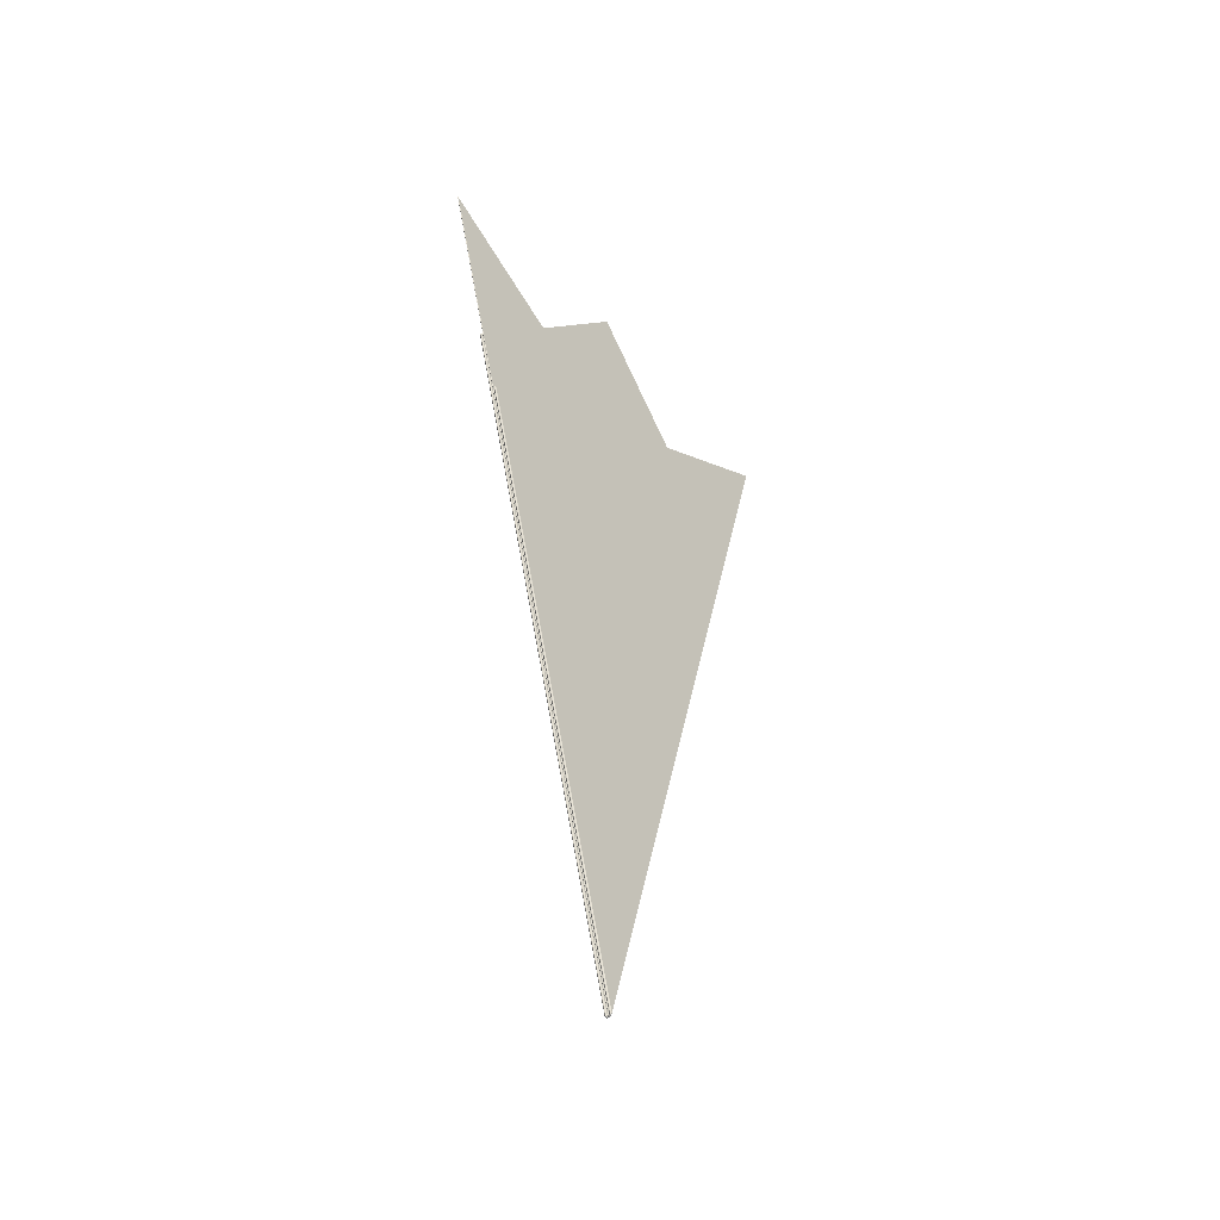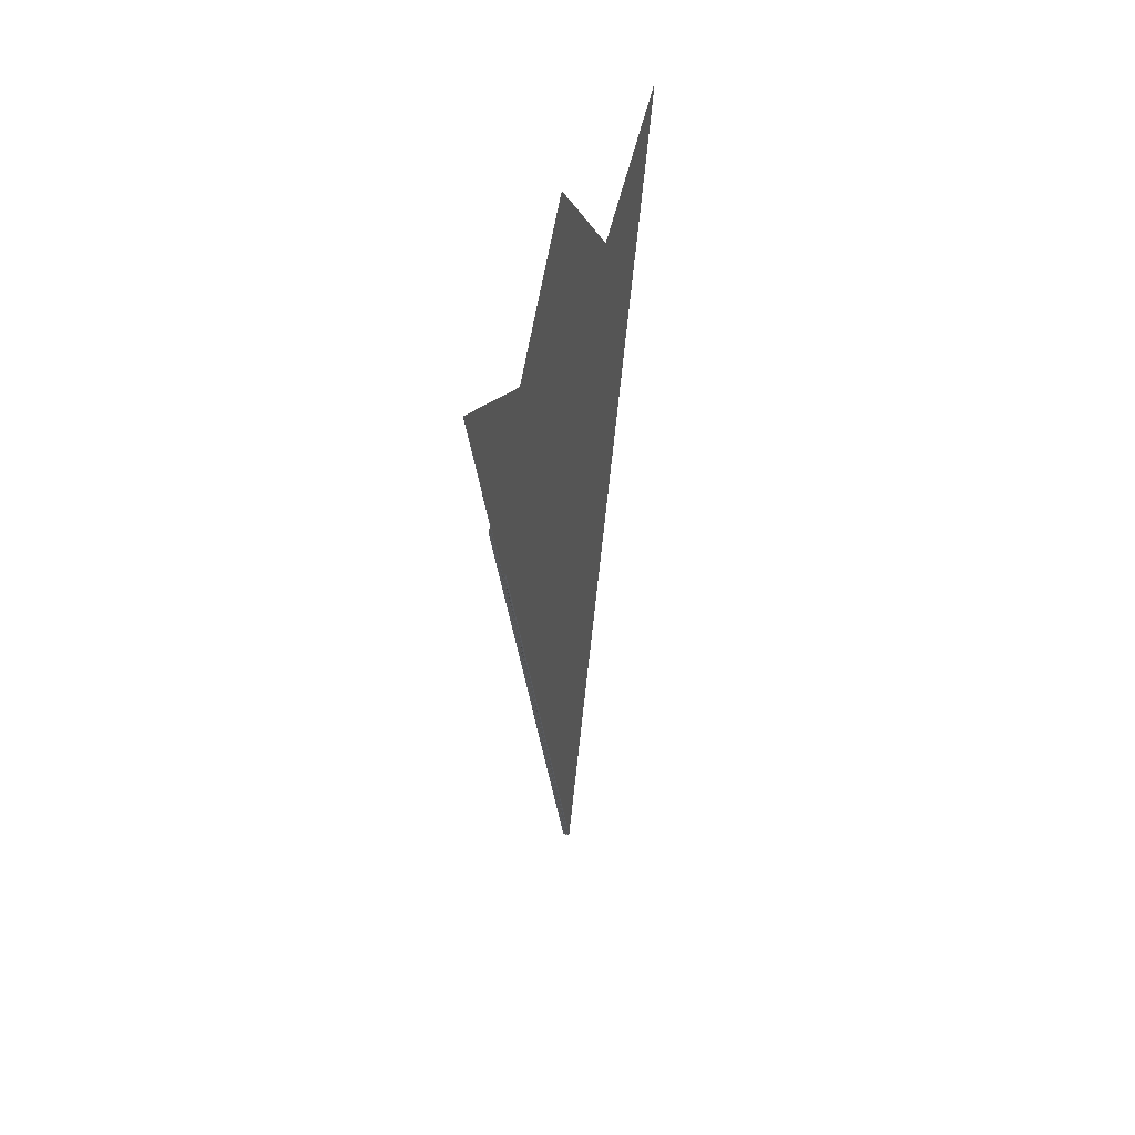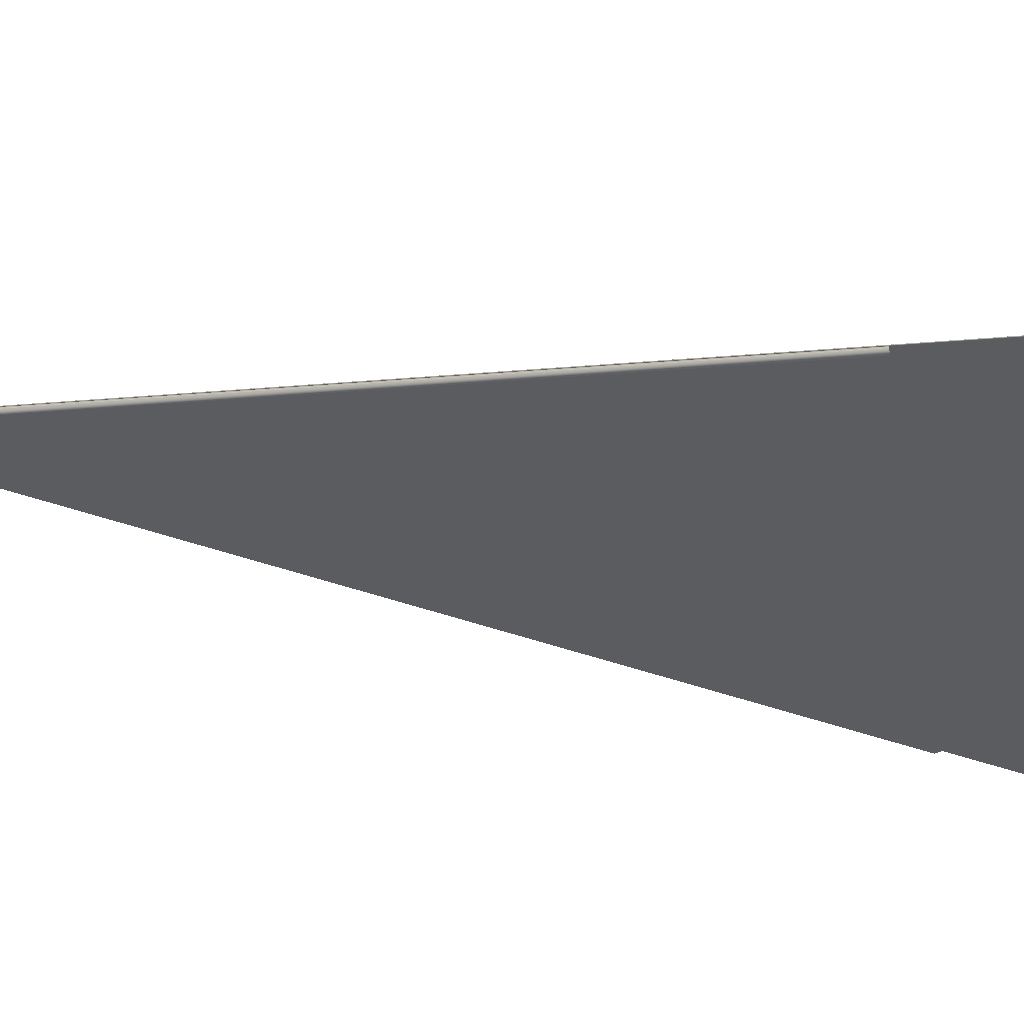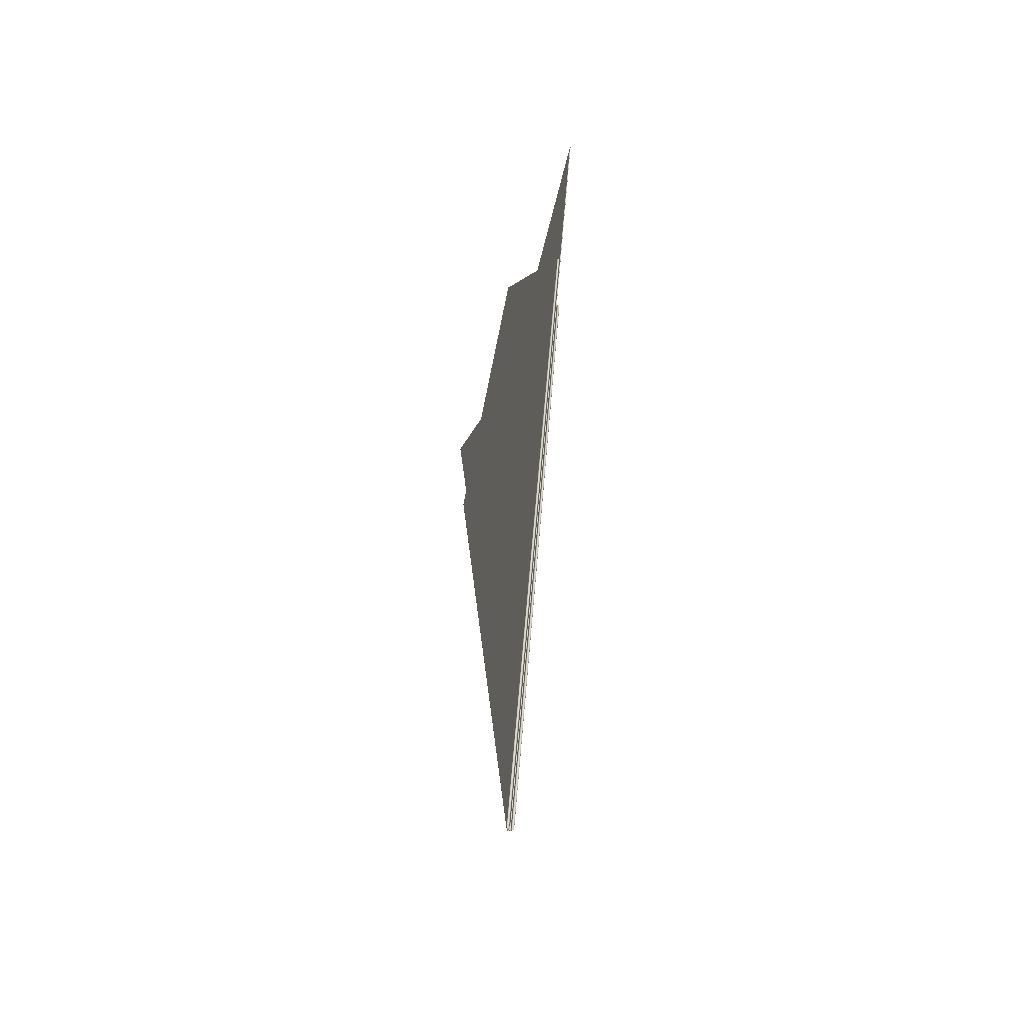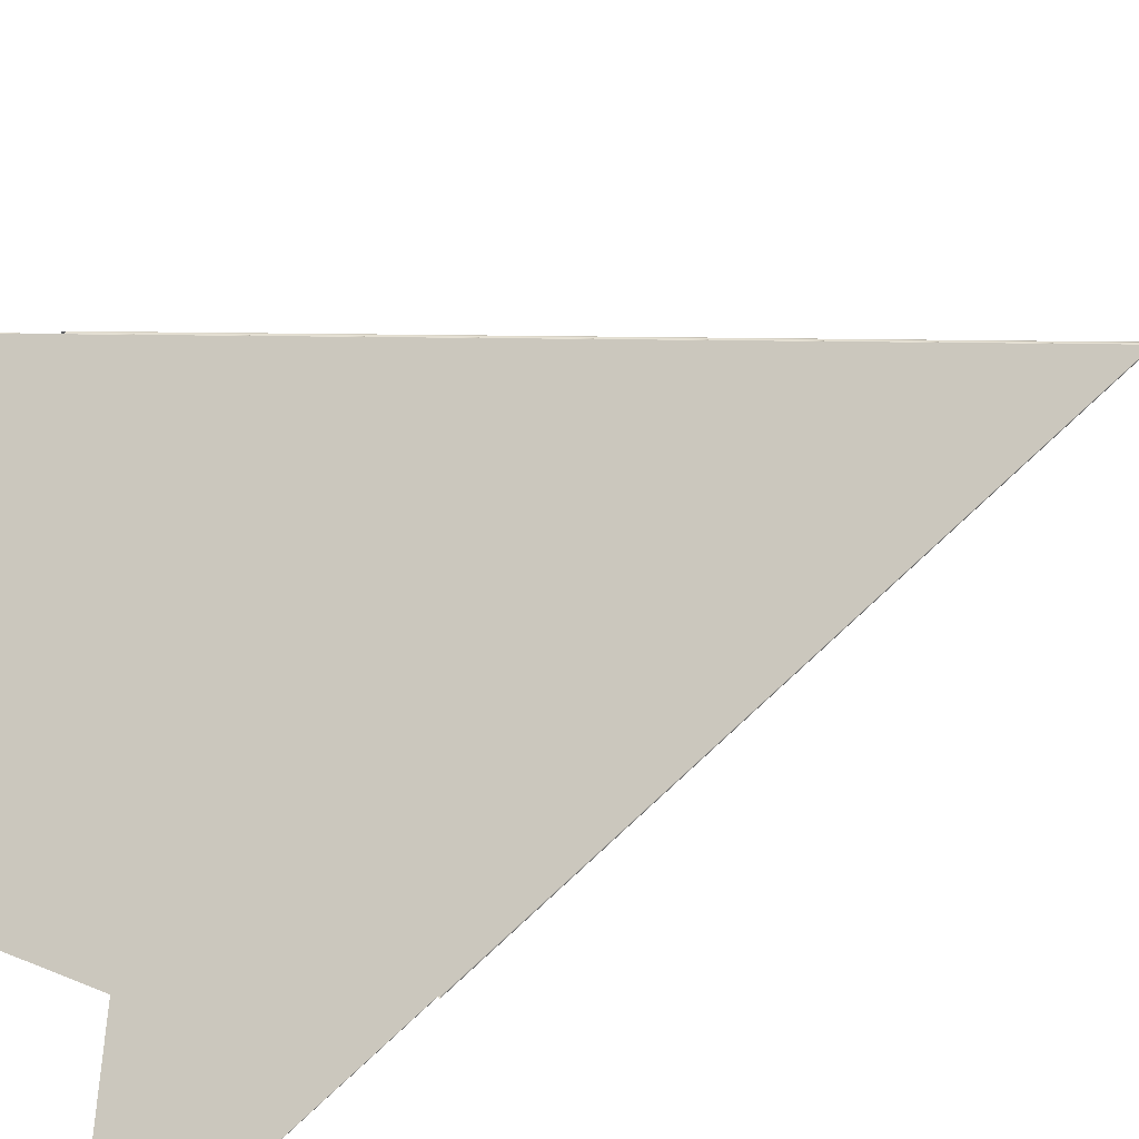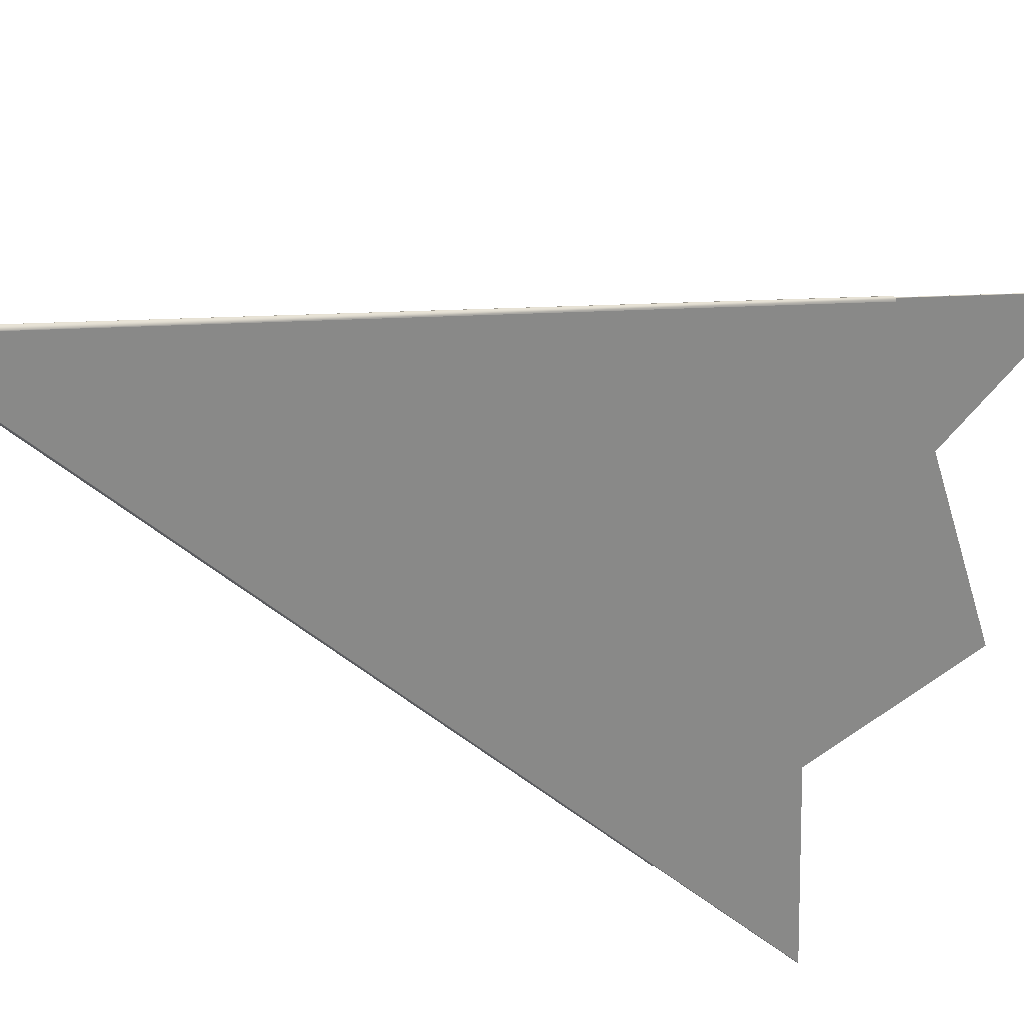
<metadata>
{"format":"obj","ext":"obj","renderer":"f3d","projection":"perspective","resolution":1024,"background":"white","views":[{"elev":-46.4,"azim":-109.2,"up":"+Y"},{"elev":46.9,"azim":-129.5,"up":"+Y"},{"elev":23.5,"azim":107.4,"up":"+Z"},{"elev":-50.4,"azim":-166.1,"up":"+Y"},{"elev":25.5,"azim":-131.8,"up":"+Z"},{"elev":-14.9,"azim":42.7,"up":"+Z"}]}
</metadata>
<code>
v 3.415e-05 0.0152 -2.076e-05
v 0.0008537 0.01332 0.001359
v 2.693e-05 0.00756 -5.918e-07
v 3.263e-05 0.007565 -2.126e-05
v 3.035e-05 0.007564 -2.06e-05
v 3.472e-05 0.007562 -9.764e-06
v 3.541e-05 0.007566 -1.747e-05
v 3.433e-05 0.007567 -2.012e-05
v -0.0007964 0.01332 -0.00138
v -0.0007949 0.01333 -0.001381
v 0.0008599 0.01332 0.001353
v -0.0007934 0.01333 -0.001381
v 0.0008607 0.01333 0.001339
v 0.0008625 0.01332 0.001346
v 3.033e-05 0.007549 -1.169e-05
v -0.0007924 0.01333 -0.00138
v 3.415e-05 0.007569 -2.076e-05
v -0.0007427 0.01276 -0.001232
v 1.52e-05 0.007562 2.101e-06
v -6.831e-06 0.007562 -4.819e-06
v 6.001e-06 0.007567 -3.06e-06
v 0.0008315 0.01332 0.001355
v 5.696e-06 0.007569 -3.463e-06
v 8.032e-06 0.007566 -8.258e-07
v -0.0007393 0.01276 -0.001229
v 1.758e-07 0.007564 -6.495e-06
v -0.0007525 0.01276 -0.001231
v 0.0008373 0.01332 0.00136
v -0.0007475 0.01276 -0.001233
v 0.0008454 0.01332 0.001362
v 0.001032 0.01482 0.001721
v -0.0007577 0.01276 -0.001223
v -1.154e-05 0.007564 6.301e-07
v -7.592e-06 0.007564 6.763e-06
v -1.204e-05 0.007567 5.115e-06
v -1.134e-05 0.007567 6.703e-06
v 0.001034 0.01482 0.00172
v 0.001031 0.01482 0.00172
v -0.0007566 0.01276 -0.001219
v -9.867e-06 0.007565 7.42e-06
v -0.0007562 0.01276 -0.001228
v -1.139e-05 0.007569 6.927e-06
v 0.00103 0.01482 0.001719
v -5.432e-06 0.007565 1.882e-06
v -5.758e-06 0.007567 3.141e-06
v -5.64e-06 0.007567 3.775e-06
v -5.961e-06 0.007565 5.045e-06
v -3.801e-06 0.007564 1.641e-07
v 0.001036 0.01482 0.001717
v -0.0007494 0.01276 -0.001226
v 0.001035 0.01482 0.001719
v 0.001035 0.01482 0.001716
v -5.696e-06 0.007569 3.463e-06
v -0.0007509 0.01276 -0.001222
v -0.0007507 0.01276 -0.001225
v -0.0007512 0.01276 -0.001224
v -0.0007478 0.01276 -0.001227
v -1.526e-06 0.007565 -4.935e-07
v 6.204e-07 0.007567 8.786e-07
v 3.371e-06 0.007565 3.86e-06
v 0.0008339 0.01332 0.001366
v 0.0008452 0.01332 0.001368
v 0.0008567 0.01332 0.001364
v 1.35e-05 0.00756 8.103e-06
v 2.996e-05 0.007558 4.391e-06
v -0.0007461 0.01276 -0.001226
v -0.000745 0.01276 -0.001225
v 0 0.007569 0
v 0.0008258 0.01332 0.001358
v -0.0007994 0.01332 -0.001385
v 3.985e-05 0.0152 -2.423e-05
v 3.985e-05 0.007569 -2.423e-05
v 0.0008664 0.01333 0.001335
v -0.0007867 0.01333 -0.001384
v -0.0007947 0.01332 -0.001387
v -0.00079 0.01333 -0.001387
v 2.732e-05 0.007562 -2.558e-05
v 0.0008654 0.01332 0.001356
v 3.433e-05 0.007564 -2.726e-05
v 3.855e-05 0.007567 -2.565e-05
v 4.083e-05 0.00756 -8.512e-06
v 4.086e-05 0.007566 -2.203e-05
v 0.0008689 0.01332 0.001345
v -0.000803 0.01332 -0.001382
v 0.0007665 0.01276 0.001216
v 2.087e-05 0.007564 -1.056e-05
v 2.25e-05 0.007565 -1.227e-05
v 0.0007677 0.01276 0.001211
v 2.276e-05 0.007569 -1.384e-05
v -0.000803 0.01332 -0.001372
v 2.268e-05 0.007567 -1.396e-05
v 2.21e-05 0.007567 -1.565e-05
v 0.0007681 0.01276 0.001213
v 2.261e-05 0.007564 -2.013e-05
v 0.0007677 0.01276 0.001215
v -0.0008043 0.01332 -0.001377
v -0.001025 0.01482 -0.001724
v -0.001027 0.01482 -0.001724
v -0.001028 0.01482 -0.001724
v 0.0007649 0.01276 0.001216
v 1.329e-05 0.007564 -1.023e-05
v 1.556e-05 0.007565 -1.088e-05
v 1.684e-05 0.007567 -1.059e-05
v -0.001024 0.01482 -0.001722
v 1.709e-05 0.007569 -1.039e-05
v 0.0007623 0.01276 0.001215
v 1.735e-05 0.007567 -1.019e-05
v 1.861e-05 0.007565 -9.902e-06
v 0.0007634 0.01276 0.001216
v 0.00076 0.01276 0.001222
v 0.0007647 0.01276 0.001223
v 0.0007695 0.01276 0.001221
v -0.00103 0.01482 -0.001722
v 2.39e-05 0.007562 -5.575e-06
v 1.69e-05 0.007564 -3.901e-06
v 1.27e-05 0.007567 -5.519e-06
v 1.161e-05 0.007567 -6.869e-06
v 1.166e-05 0.007565 -8.508e-06
v 0.0007566 0.01276 0.001219
v 1.139e-05 0.007569 -6.927e-06
v -0.00103 0.01482 -0.001719
v -0.00103 0.01482 -0.00172
v -0.0007978 0.01332 -0.001377
v -0.0007975 0.01332 -0.001379
v 0.0007732 0.01276 0.001217
v 2.872e-05 0.007565 -1.888e-05
v 2.863e-05 0.007567 -1.719e-05
v 2.913e-05 0.007567 -1.55e-05
v 2.861e-05 0.007564 -1.102e-05
v 0.0007746 0.01276 0.001212
v 0.0007734 0.01276 0.001208
v -0.0007973 0.01332 -0.001376
v 2.846e-05 0.007569 -1.73e-05
o Decagon_web
f 7 15 17
f 3 2 11 6
f 6 11 14 7
f 8 15 4
f 17 15 8
f 13 1 17
f 1 16 17
f 7 14 13 17
f 4 15 5
f 6 15 7
f 3 15 6
f 17 16 12 8
f 8 12 10 4
f 4 10 9 5
f 26 15 21
f 20 27 29 26
f 26 29 18 21
f 21 18 25 23
f 25 22 23
f 21 15 23
f 23 22 28 24
f 20 15 26
f 24 28 30 19
f 19 30 2 3
f 23 15 24
f 19 15 3
f 24 15 19
f 33 41 27 20
f 36 15 42
f 42 15 35
f 43 39 42
f 35 32 41 33
f 36 38 43 42
f 40 31 38 36
f 34 37 31 40
f 35 15 33
f 40 15 36
f 34 15 40
f 33 15 20
f 42 39 32 35
f 47 51 37 34
f 46 15 47
f 54 52 53
f 46 49 51 47
f 45 56 54 53
f 44 55 56 45
f 48 50 55 44
f 48 15 44
f 47 15 34
f 44 15 45
f 45 15 53
f 53 52 49 46
f 53 15 46
f 65 15 64
f 69 67 68
f 64 15 60
f 60 15 68
f 68 15 59
f 58 57 50 48
f 59 66 57 58
f 60 61 69 68
f 58 15 48
f 64 62 61 60
f 65 63 62 64
f 59 15 58
f 68 67 66 59
f 80 76 74 72
f 79 75 76 80
f 77 70 75 79
f 77 15 79
f 81 15 65
f 81 78 63 65
f 82 83 78 81
f 82 15 81
f 72 15 82
f 79 15 80
f 80 15 72
f 74 71 72
f 71 73 72
f 72 73 83 82
f 94 84 70 77
f 92 96 84 94
f 91 93 88 89
f 87 95 93 91
f 86 85 95 87
f 94 15 77
f 86 15 87
f 87 15 91
f 91 15 89
f 92 15 94
f 88 90 89
f 89 90 96 92
f 89 15 92
f 108 15 86
f 107 15 108
f 105 15 107
f 103 15 105
f 102 15 103
f 101 15 102
f 108 100 85 86
f 107 109 100 108
f 103 97 104 105
f 104 106 105
f 102 98 97 103
f 101 99 98 102
f 105 106 109 107
f 118 15 101
f 117 15 118
f 120 15 117
f 116 15 120
f 115 15 116
f 114 15 115
f 118 113 99 101
f 117 122 113 118
f 119 121 120
f 116 110 119 120
f 115 111 110 116
f 114 112 111 115
f 120 121 122 117
f 129 15 114
f 128 15 129
f 133 15 128
f 127 15 133
f 126 15 127
f 5 15 126
f 129 125 112 114
f 132 131 133
f 128 130 125 129
f 127 123 132 133
f 126 124 123 127
f 5 9 124 126
f 133 131 130 128

</code>
